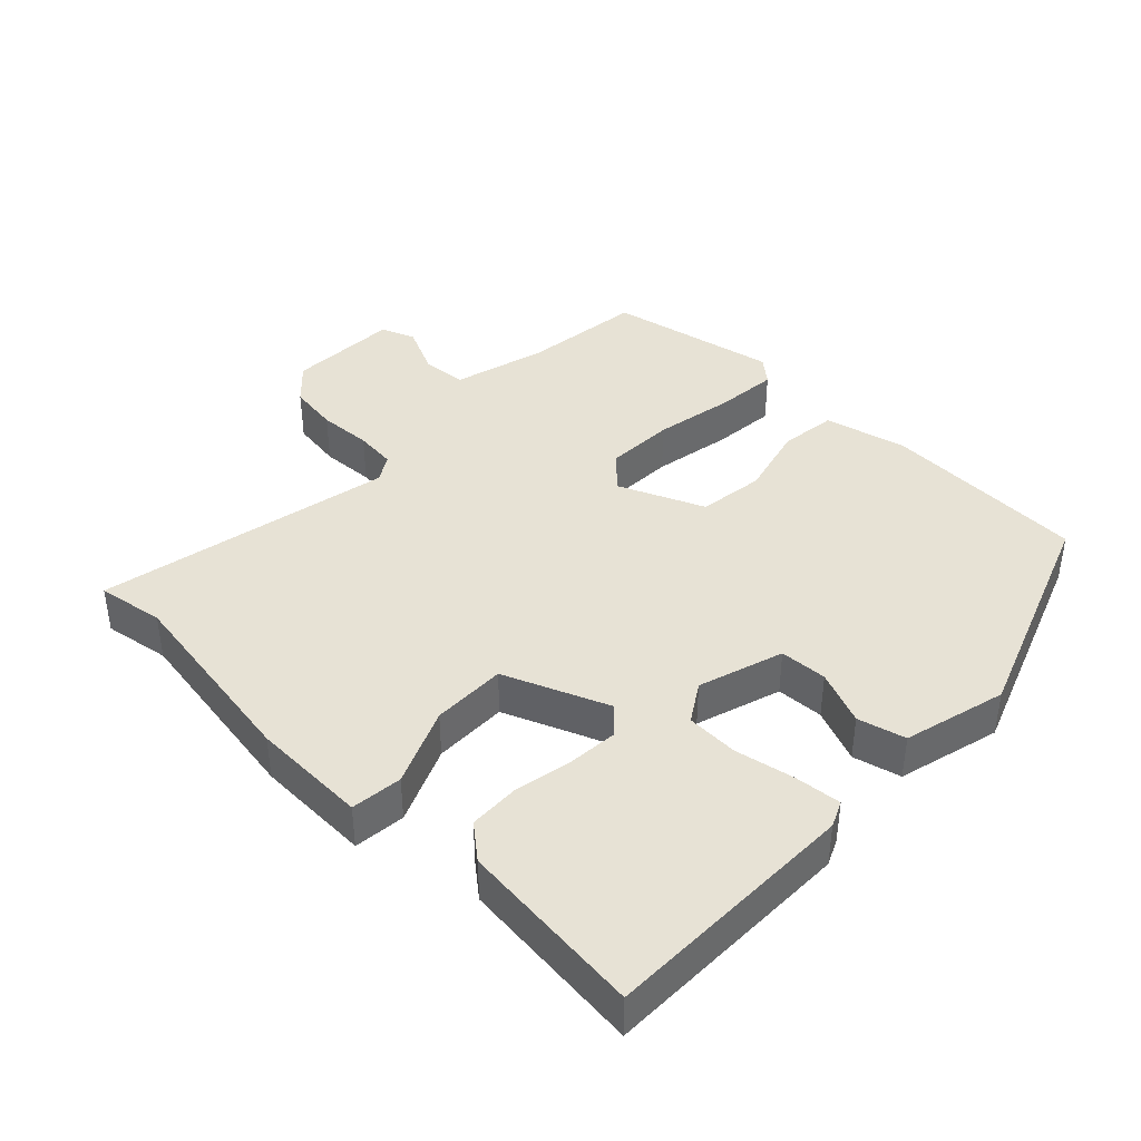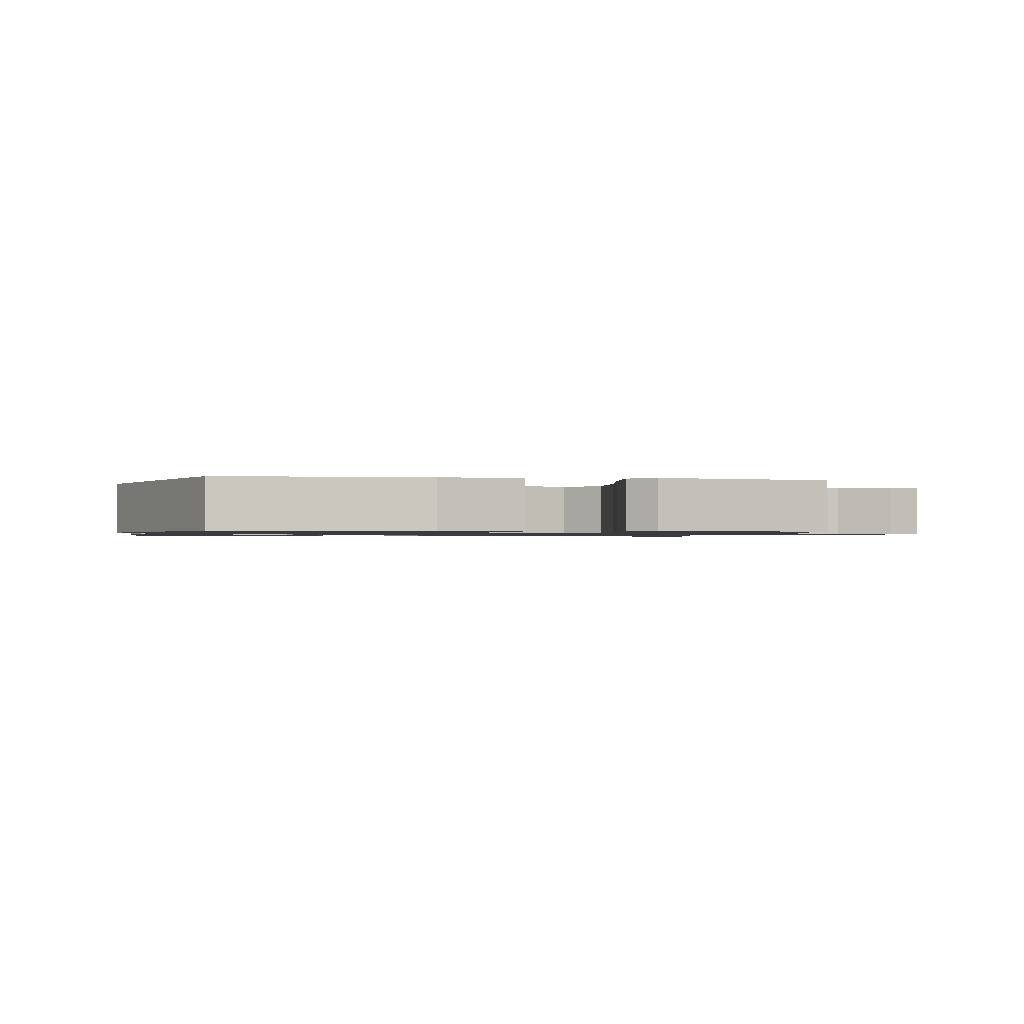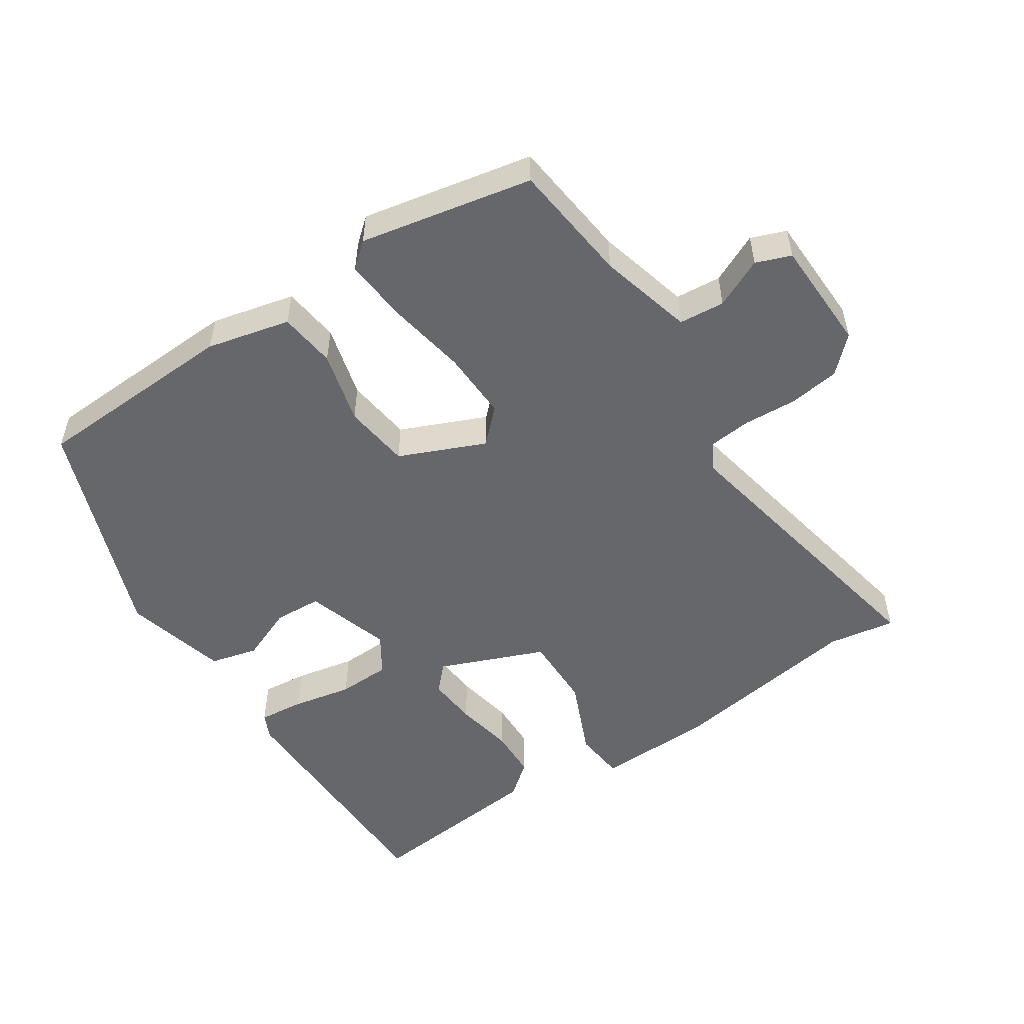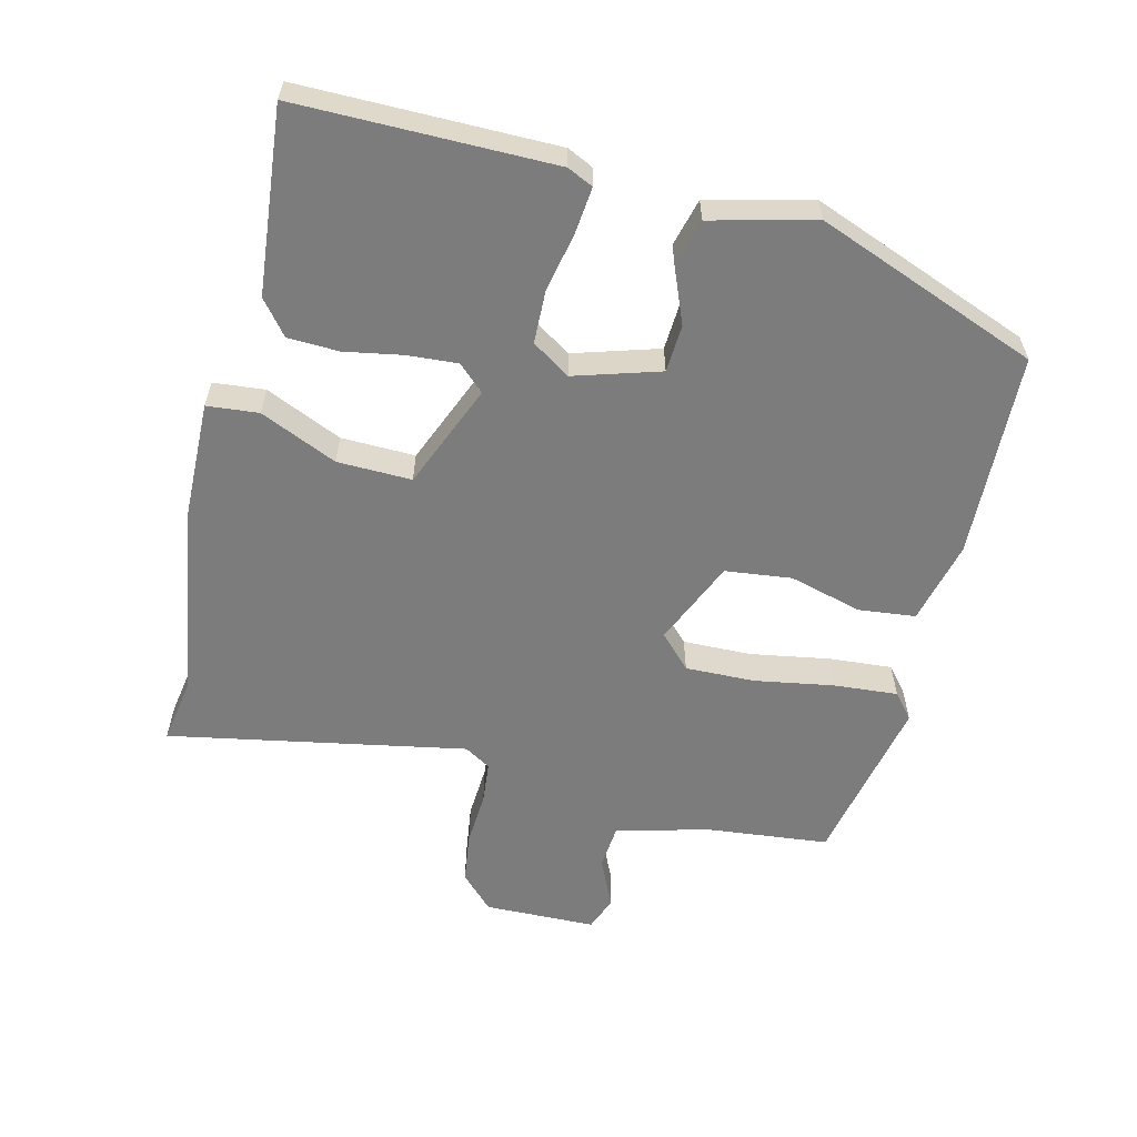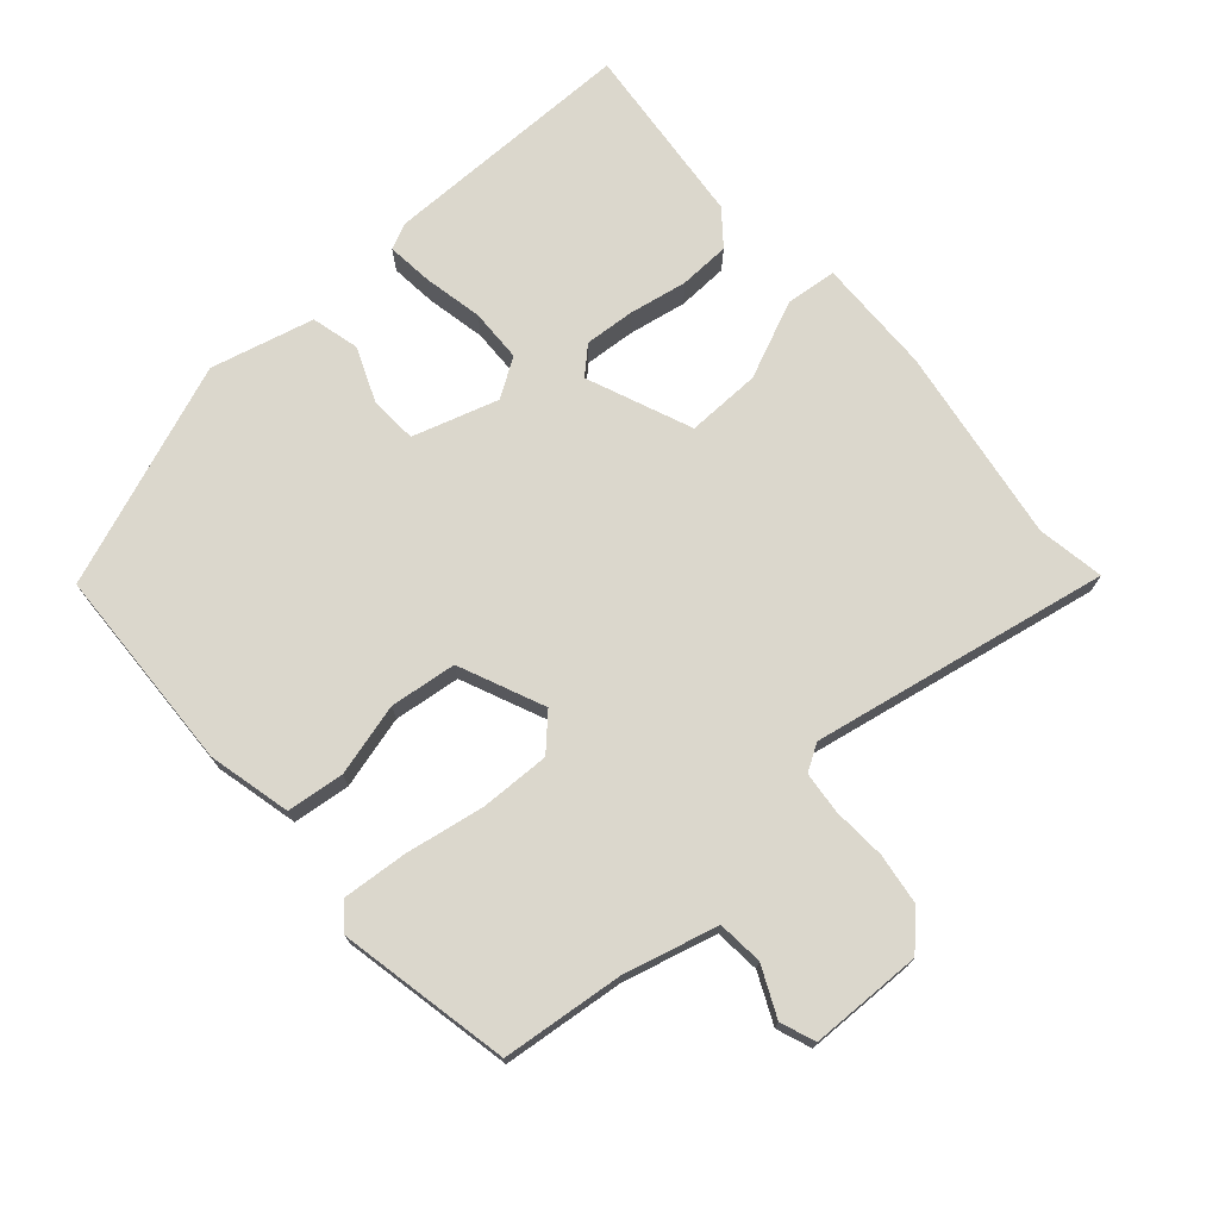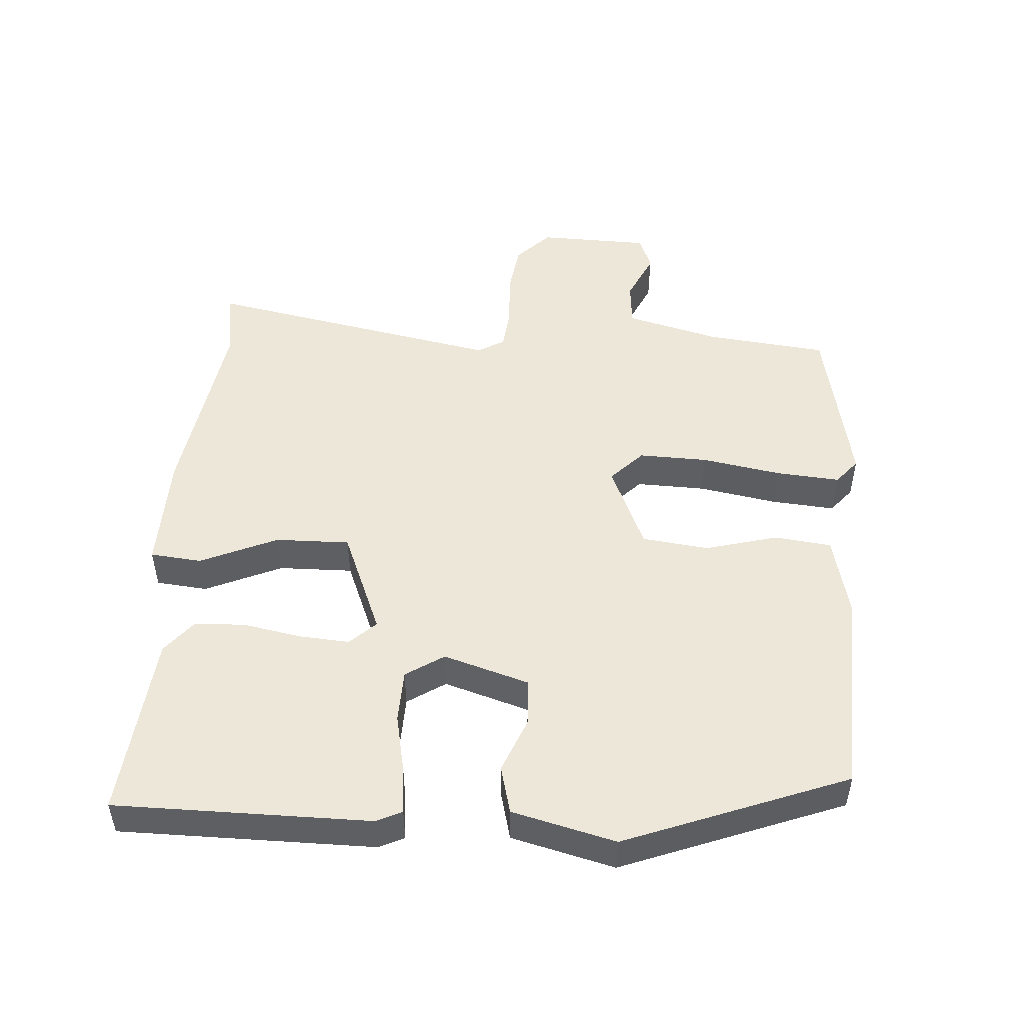
<metadata>
{"format":"obj","ext":"obj","renderer":"f3d","projection":"perspective","resolution":1024,"background":"white","views":[{"elev":40.5,"azim":-134.6,"up":"+Y"},{"elev":-1.1,"azim":-8.1,"up":"+Y"},{"elev":-52.2,"azim":34.7,"up":"+Y"},{"elev":-58.8,"azim":-102.9,"up":"+Y"},{"elev":73.2,"azim":49.6,"up":"+Y"},{"elev":50.1,"azim":-85.1,"up":"+Y"}]}
</metadata>
<code>
v 0.501 0.07 0.494
v 0.517 0.07 0.317
v 0.55 0.07 0.18
v 0.616 0.07 0.173
v 0.688 0.07 0.205
v 0.738 0.07 0.185
v 0.739 0.07 0.022
v 0.689 0.07 -0.025
v 0.615 0.07 -0.034
v 0.537 0.07 -0.028
v 0.476 0.07 -0.033
v 0.452 0.07 -0.071
v 0.527 0.07 -0.505
v 0.43 0.07 -0.487
v 0.144 0.07 -0.526
v -0.025 0.07 -0.527
v -0.031 0.07 -0.452
v 0.02 0.07 -0.341
v 0.024 0.07 -0.233
v -0.127 0.07 -0.168
v -0.163 0.07 -0.205
v -0.159 0.07 -0.278
v -0.145 0.07 -0.363
v -0.149 0.07 -0.437
v -0.199 0.07 -0.476
v -0.468 0.07 -0.498
v -0.462 0.07 -0.127
v -0.444 0.07 -0.09
v -0.377 0.07 -0.098
v -0.291 0.07 -0.117
v -0.214 0.07 -0.116
v -0.177 0.07 -0.061
v -0.213 0.07 0.064
v -0.282 0.07 0.069
v -0.362 0.07 0.038
v -0.431 0.07 0.057
v -0.466 0.07 0.208
v -0.337 0.07 0.529
v -0.038 0.07 0.536
v 0.082 0.07 0.505
v 0.09 0.07 0.422
v 0.06 0.07 0.317
v 0.07 0.07 0.22
v 0.193 0.07 0.164
v 0.241 0.07 0.209
v 0.24 0.07 0.31
v 0.222 0.07 0.426
v 0.216 0.07 0.519
v 0.253 0.07 0.549
v 0.501 0 0.494
v 0.517 0 0.317
v 0.55 0 0.18
v 0.616 0 0.173
v 0.688 0 0.205
v 0.738 0 0.185
v 0.739 0 0.022
v 0.689 0 -0.025
v 0.615 0 -0.034
v 0.537 0 -0.028
v 0.476 0 -0.033
v 0.452 0 -0.071
v 0.527 0 -0.505
v 0.43 0 -0.487
v 0.144 0 -0.526
v -0.025 0 -0.527
v -0.031 0 -0.452
v 0.02 0 -0.341
v 0.024 0 -0.233
v -0.127 0 -0.168
v -0.163 0 -0.205
v -0.159 0 -0.278
v -0.145 0 -0.363
v -0.149 0 -0.437
v -0.199 0 -0.476
v -0.468 0 -0.498
v -0.462 0 -0.127
v -0.444 0 -0.09
v -0.377 0 -0.098
v -0.291 0 -0.117
v -0.214 0 -0.116
v -0.177 0 -0.061
v -0.213 0 0.064
v -0.282 0 0.069
v -0.362 0 0.038
v -0.431 0 0.057
v -0.466 0 0.208
v -0.337 0 0.529
v -0.038 0 0.536
v 0.082 0 0.505
v 0.09 0 0.422
v 0.06 0 0.317
v 0.07 0 0.22
v 0.193 0 0.164
v 0.241 0 0.209
v 0.24 0 0.31
v 0.222 0 0.426
v 0.216 0 0.519
v 0.253 0 0.549
f 49 1 2
f 48 49 2
f 47 48 2
f 46 47 2
f 45 46 2 3
f 44 45 3 4
f 40 41 42
f 39 40 42
f 38 39 42
f 37 38 42
f 36 37 42
f 35 36 42
f 34 35 42
f 33 34 42 43
f 32 33 43 44
f 28 29 30
f 27 28 30
f 26 27 30
f 25 26 30
f 24 25 30
f 23 24 30
f 22 23 30
f 21 22 30 31
f 31 32 44
f 21 31 44
f 20 21 44
f 16 17 18
f 15 16 18
f 14 15 18
f 14 18 19
f 13 14 19
f 12 13 19
f 19 20 44
f 12 19 44
f 11 12 44
f 8 9 10
f 7 8 10
f 6 7 10
f 5 6 10
f 4 5 10
f 4 10 11 44
f 51 50 98
f 51 98 97
f 51 97 96
f 51 96 95
f 52 51 95 94
f 53 52 94 93
f 91 90 89
f 91 89 88
f 91 88 87
f 91 87 86
f 91 86 85
f 91 85 84
f 91 84 83
f 92 91 83 82
f 93 92 82 81
f 79 78 77
f 79 77 76
f 79 76 75
f 79 75 74
f 79 74 73
f 79 73 72
f 79 72 71
f 80 79 71 70
f 93 81 80
f 93 80 70
f 93 70 69
f 67 66 65
f 67 65 64
f 67 64 63
f 68 67 63
f 68 63 62
f 68 62 61
f 93 69 68
f 93 68 61
f 93 61 60
f 59 58 57
f 59 57 56
f 59 56 55
f 59 55 54
f 59 54 53
f 93 60 59 53
f 1 50 51 2
f 2 51 52 3
f 3 52 53 4
f 4 53 54 5
f 5 54 55 6
f 6 55 56 7
f 7 56 57 8
f 8 57 58 9
f 9 58 59 10
f 10 59 60 11
f 11 60 61 12
f 12 61 62 13
f 13 62 63 14
f 14 63 64 15
f 15 64 65 16
f 16 65 66 17
f 17 66 67 18
f 18 67 68 19
f 19 68 69 20
f 20 69 70 21
f 21 70 71 22
f 22 71 72 23
f 23 72 73 24
f 24 73 74 25
f 25 74 75 26
f 26 75 76 27
f 27 76 77 28
f 28 77 78 29
f 29 78 79 30
f 30 79 80 31
f 31 80 81 32
f 32 81 82 33
f 33 82 83 34
f 34 83 84 35
f 35 84 85 36
f 36 85 86 37
f 37 86 87 38
f 38 87 88 39
f 39 88 89 40
f 40 89 90 41
f 41 90 91 42
f 42 91 92 43
f 43 92 93 44
f 44 93 94 45
f 45 94 95 46
f 46 95 96 47
f 47 96 97 48
f 48 97 98 49
f 49 98 50 1

</code>
